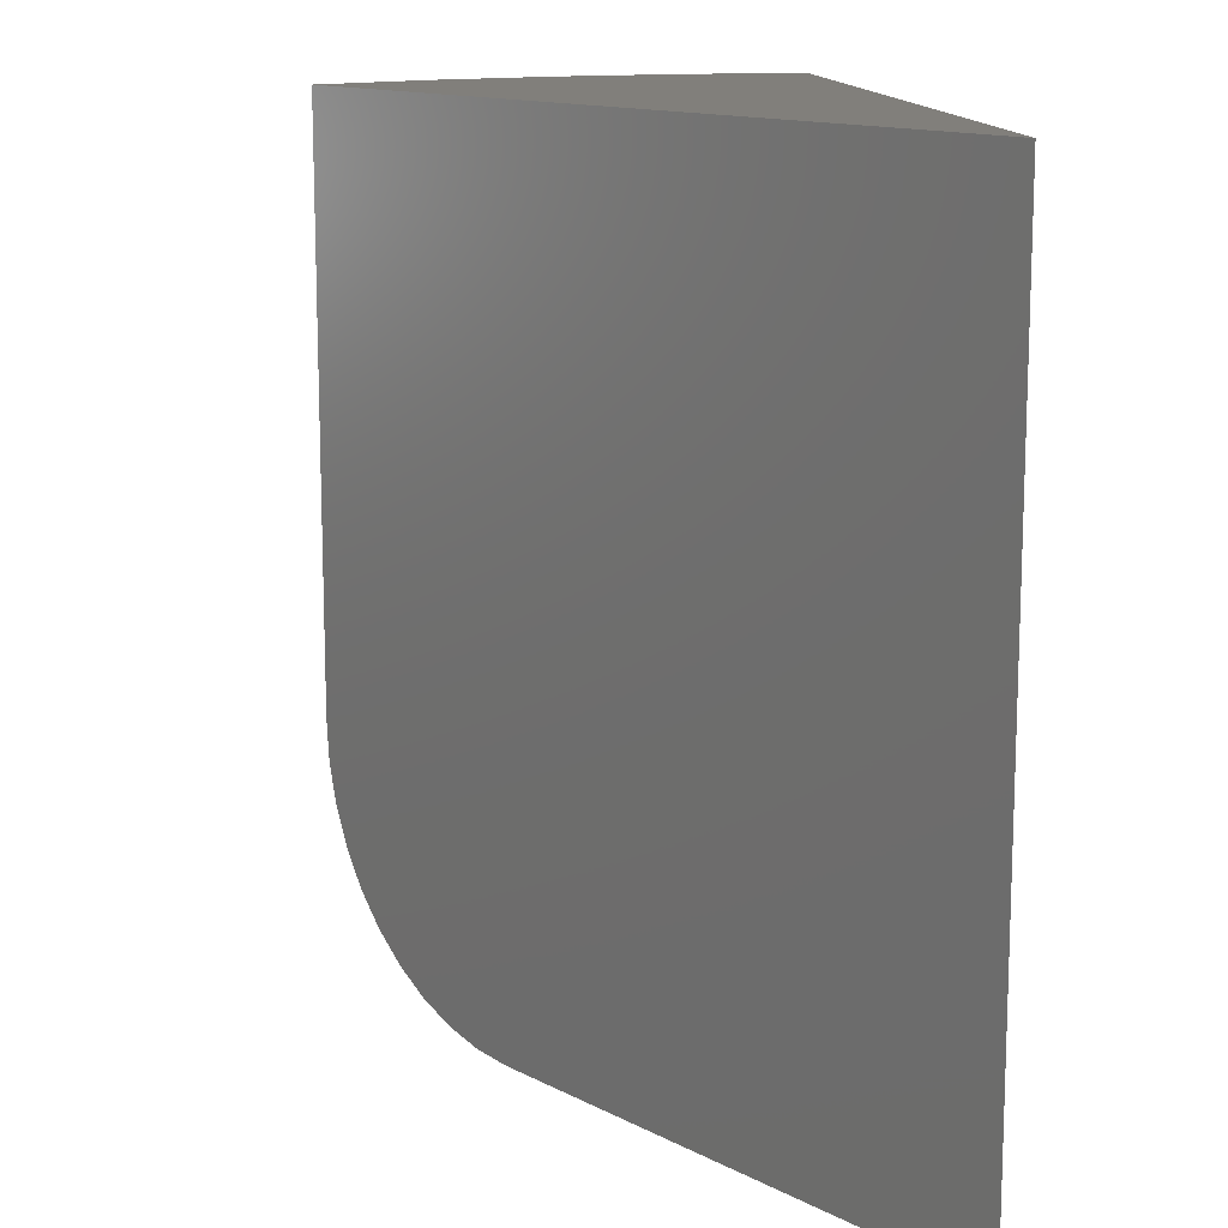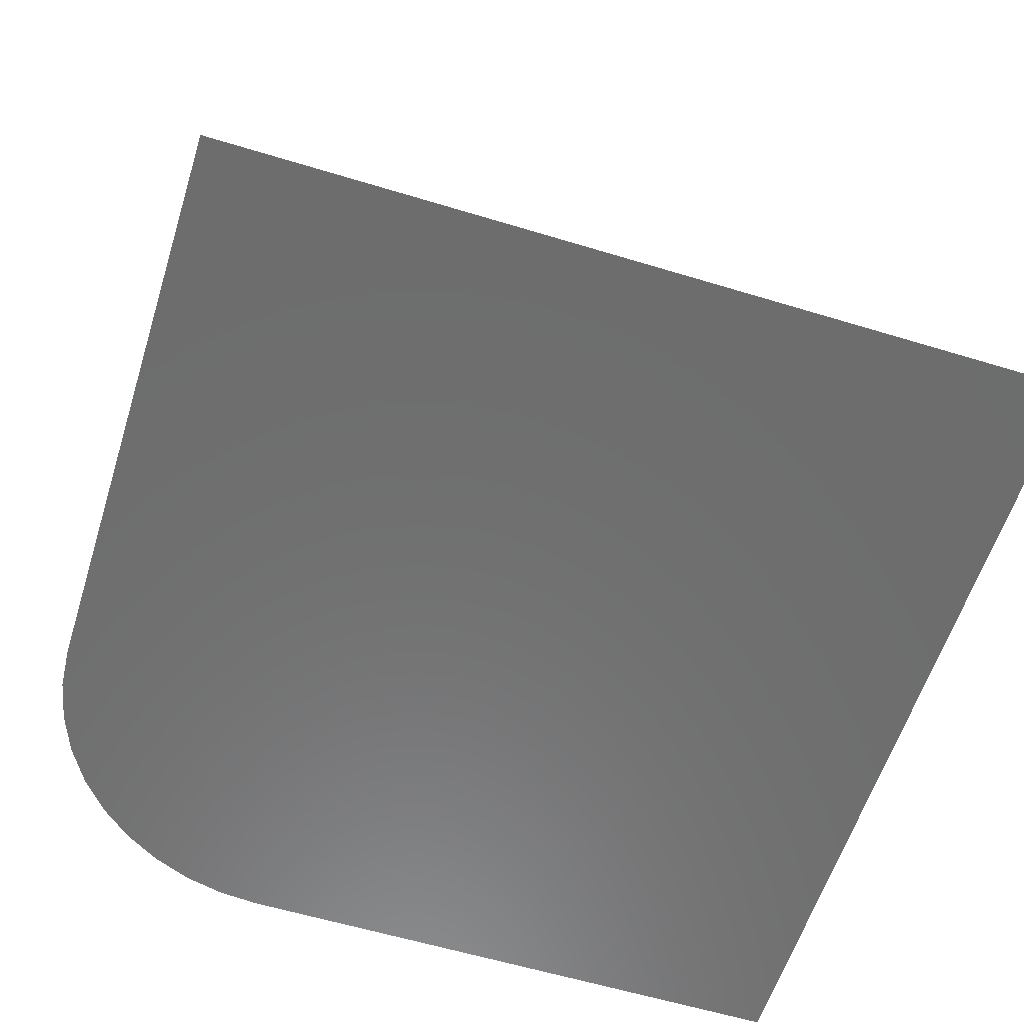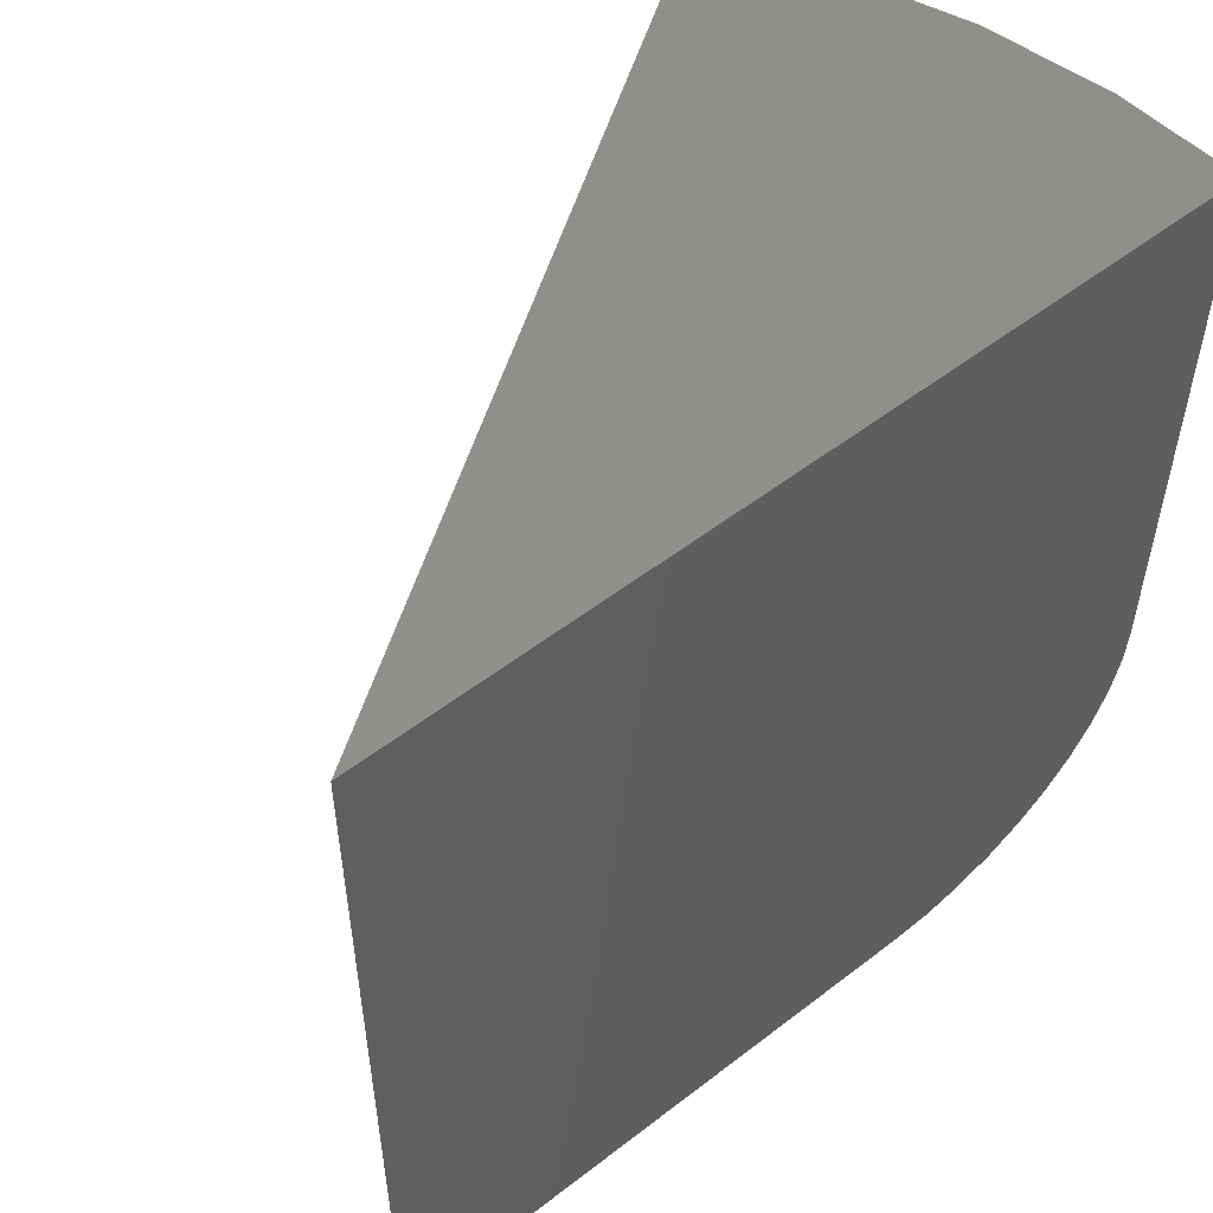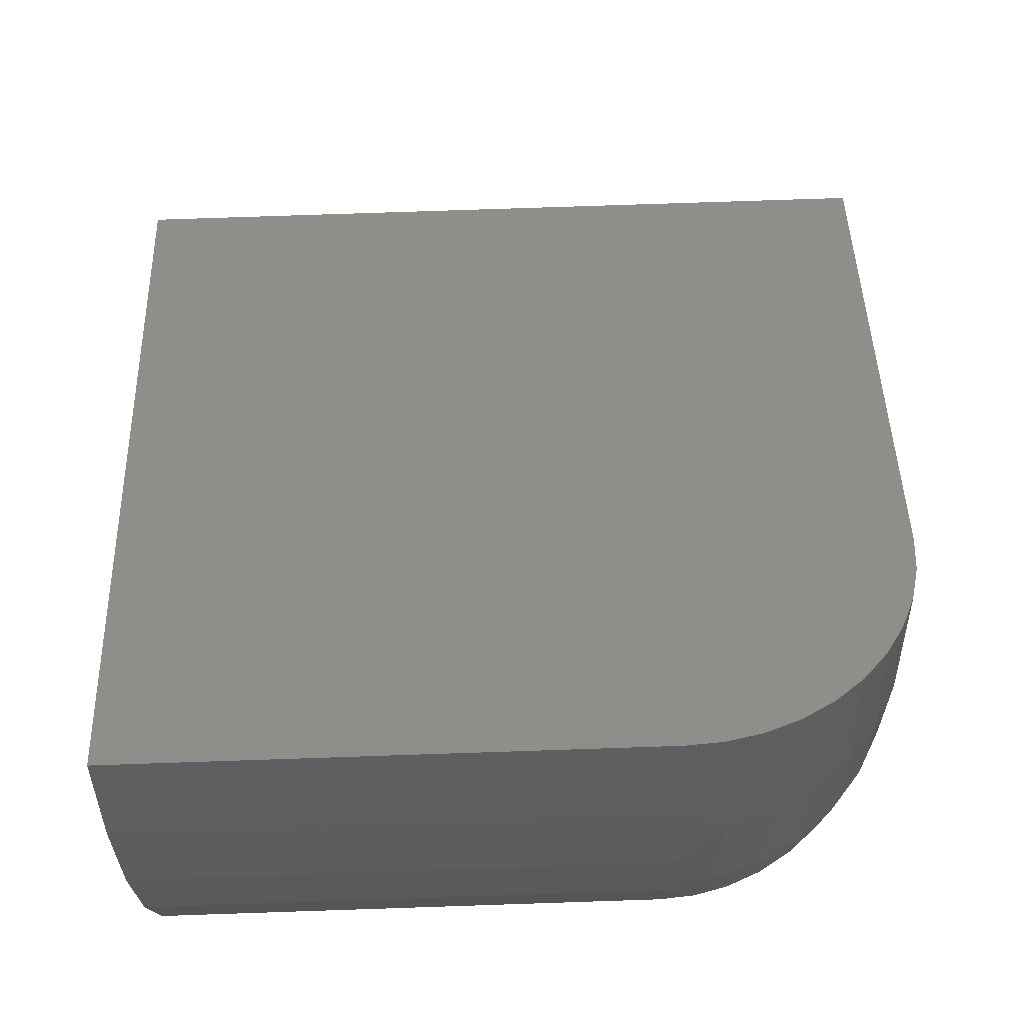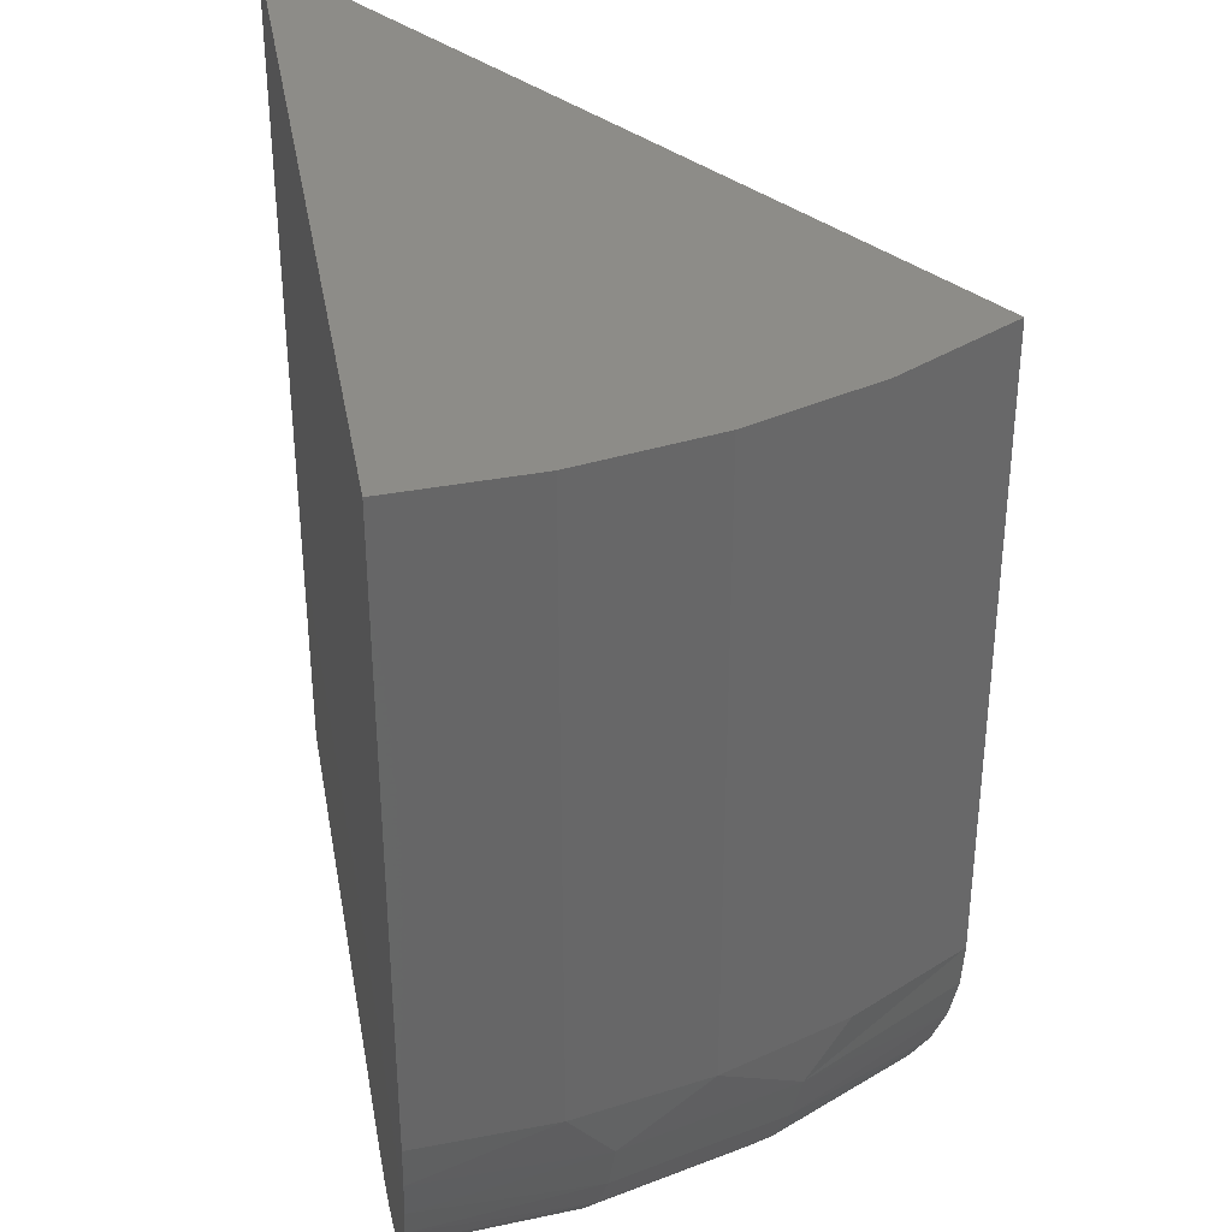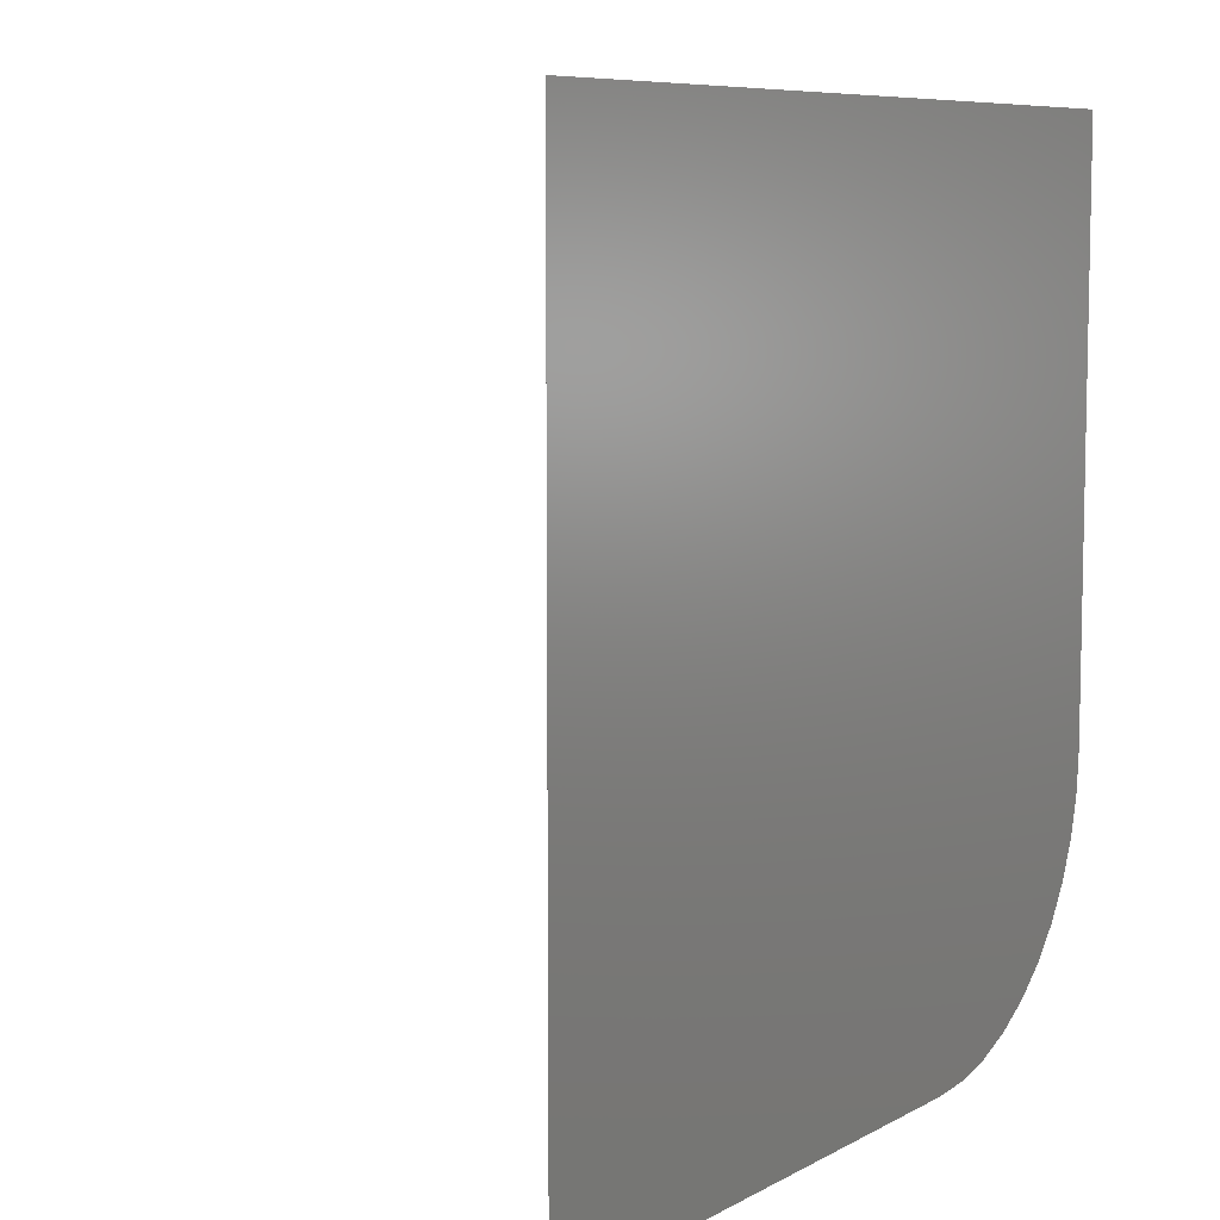
<metadata>
{"format":"stl","ext":"stl","renderer":"f3d","projection":"perspective","resolution":1024,"background":"white","views":[{"elev":13.3,"azim":83.1,"up":"+Y"},{"elev":-59.3,"azim":72.6,"up":"+Z"},{"elev":53.6,"azim":140.5,"up":"+Y"},{"elev":79.8,"azim":-91.9,"up":"+Z"},{"elev":35.9,"azim":-100.0,"up":"+Y"},{"elev":7.8,"azim":124.2,"up":"+Y"}]}
</metadata>
<code>
# stl→obj: 49 verts, 94 faces
v 0.1274 0.2344 0.4181
v 0.1297 0.1984 0.4166
v 0.1365 0.1633 0.412
v 0.1481 0.1291 0.4042
v 0.164 0.09745 0.3935
v 0.1839 0.06925 0.3802
v 0.2071 0.04514 0.3645
v 0.2333 0.02576 0.347
v 0.2616 0.01155 0.328
v 0.2914 0.002911 0.308
v 0.3219 0 0.2875
v 0.75 0 0
v 0.75 0.75 0
v 0.1274 0.75 0.4181
v 0 0.2344 0
v 0 0.75 0
v 0.2344 0 0
v 0.1976 0.002911 0
v 0.1617 0.01155 0
v 0.1276 0.02576 0
v 0.09609 0.04514 0
v 0.06806 0.06925 0
v 0.04416 0.09745 0
v 0.025 0.1291 0
v 0.01104 0.1633 0
v 0.00278 0.1984 0
v 0.07256 0.2344 0.3218
v 0.07256 0.75 0.3218
v 0.03255 0.2344 0.2185
v 0.03255 0.75 0.2185
v 0.008181 0.2344 0.1105
v 0.008181 0.75 0.1105
v 0.2843 0 0.2213
v 0.2568 0 0.1502
v 0.24 0 0.07595
v 0.1995 0.004503 0.1099
v 0.01894 0.1887 0.146
v 0.2317 0.004503 0.2156
v 0.06169 0.1887 0.2863
v 0.07401 0.1447 0.2812
v 0.094 0.1042 0.2729
v 0.1537 0.0395 0.2481
v 0.1911 0.01784 0.2325
v 0.03202 0.1447 0.1434
v 0.05326 0.1042 0.1391
v 0.1167 0.0395 0.1265
v 0.1564 0.01784 0.1185
v 0.1209 0.06865 0.2617
v 0.08184 0.06865 0.1334
f 1 2 3
f 1 3 4
f 1 4 5
f 1 5 6
f 1 6 7
f 1 7 8
f 1 8 9
f 1 9 10
f 1 10 11
f 1 11 12
f 1 12 13
f 1 13 14
f 15 16 13
f 15 13 12
f 15 12 17
f 15 17 18
f 15 18 19
f 15 19 20
f 15 20 21
f 15 21 22
f 15 22 23
f 15 23 24
f 15 24 25
f 15 25 26
f 1 14 27
f 27 14 28
f 27 28 29
f 29 28 30
f 29 30 31
f 31 30 32
f 31 32 15
f 15 32 16
f 12 11 33
f 12 33 34
f 12 34 35
f 12 35 17
f 34 36 35
f 37 29 31
f 37 31 26
f 33 10 38
f 33 38 34
f 39 29 37
f 3 2 39
f 39 40 3
f 3 40 4
f 4 40 41
f 4 41 5
f 42 43 8
f 8 43 9
f 9 43 38
f 9 38 10
f 11 10 33
f 15 26 31
f 37 26 25
f 37 25 44
f 25 24 44
f 45 44 24
f 24 23 45
f 46 20 47
f 20 19 47
f 36 47 19
f 19 18 36
f 36 18 35
f 17 35 18
f 2 1 39
f 39 1 27
f 39 27 29
f 5 41 6
f 6 41 48
f 6 48 7
f 7 48 42
f 7 42 8
f 45 23 49
f 49 23 22
f 49 22 46
f 46 22 21
f 46 21 20
f 39 37 40
f 40 37 44
f 40 44 41
f 41 44 45
f 41 45 48
f 48 45 49
f 48 49 42
f 42 49 46
f 42 46 43
f 43 46 47
f 43 47 38
f 38 47 36
f 38 36 34
f 13 16 32
f 13 32 30
f 13 30 28
f 13 28 14

</code>
